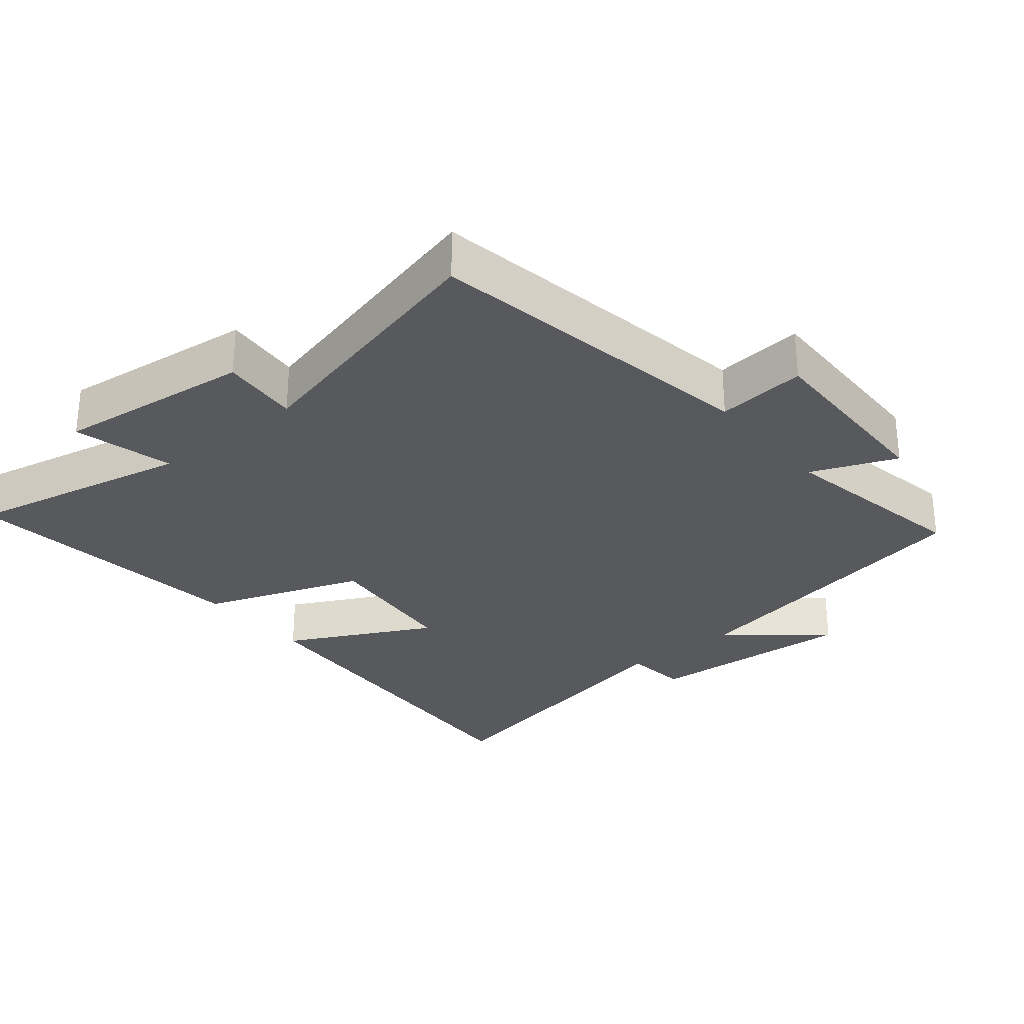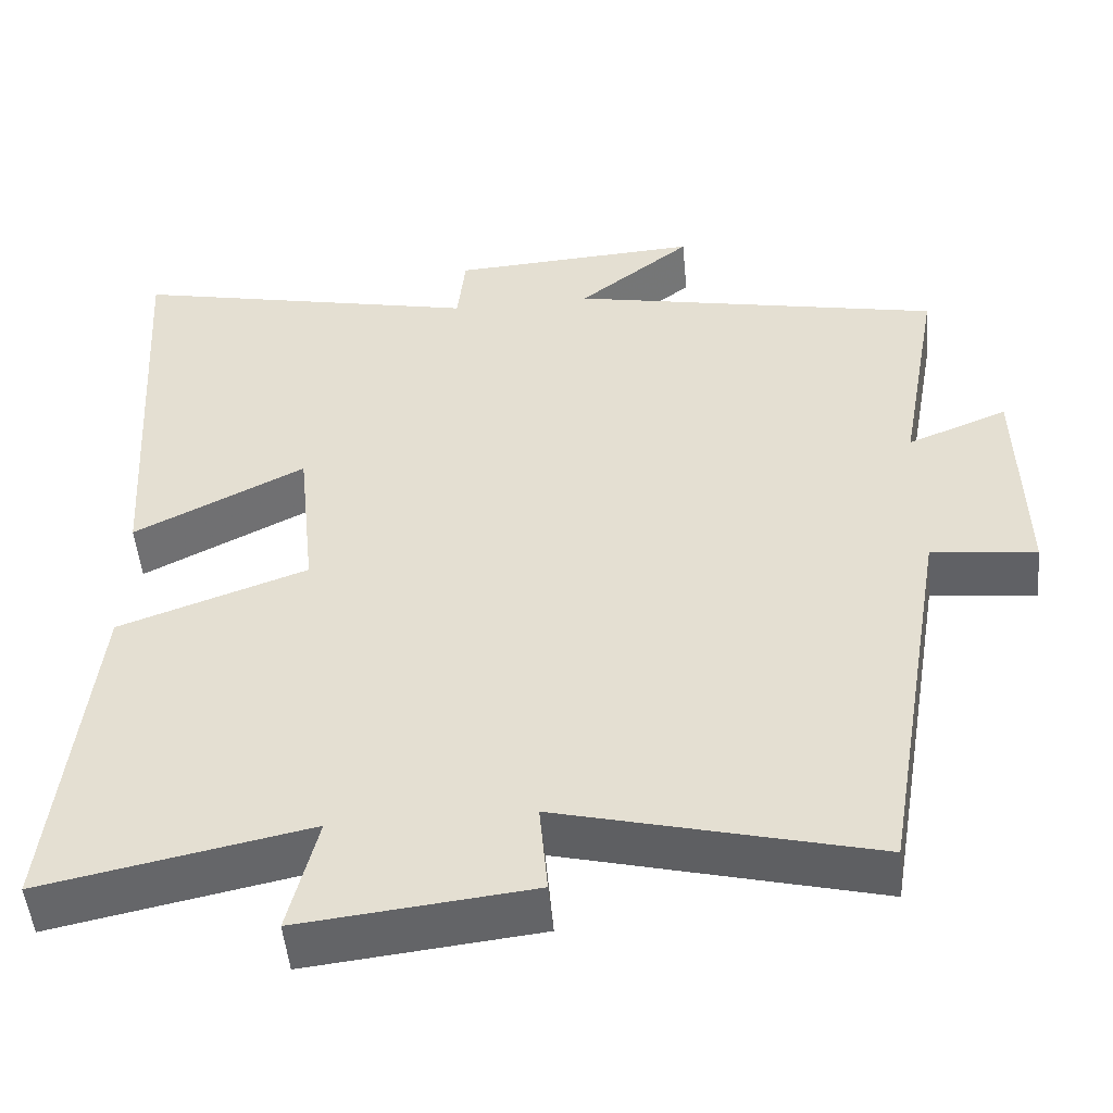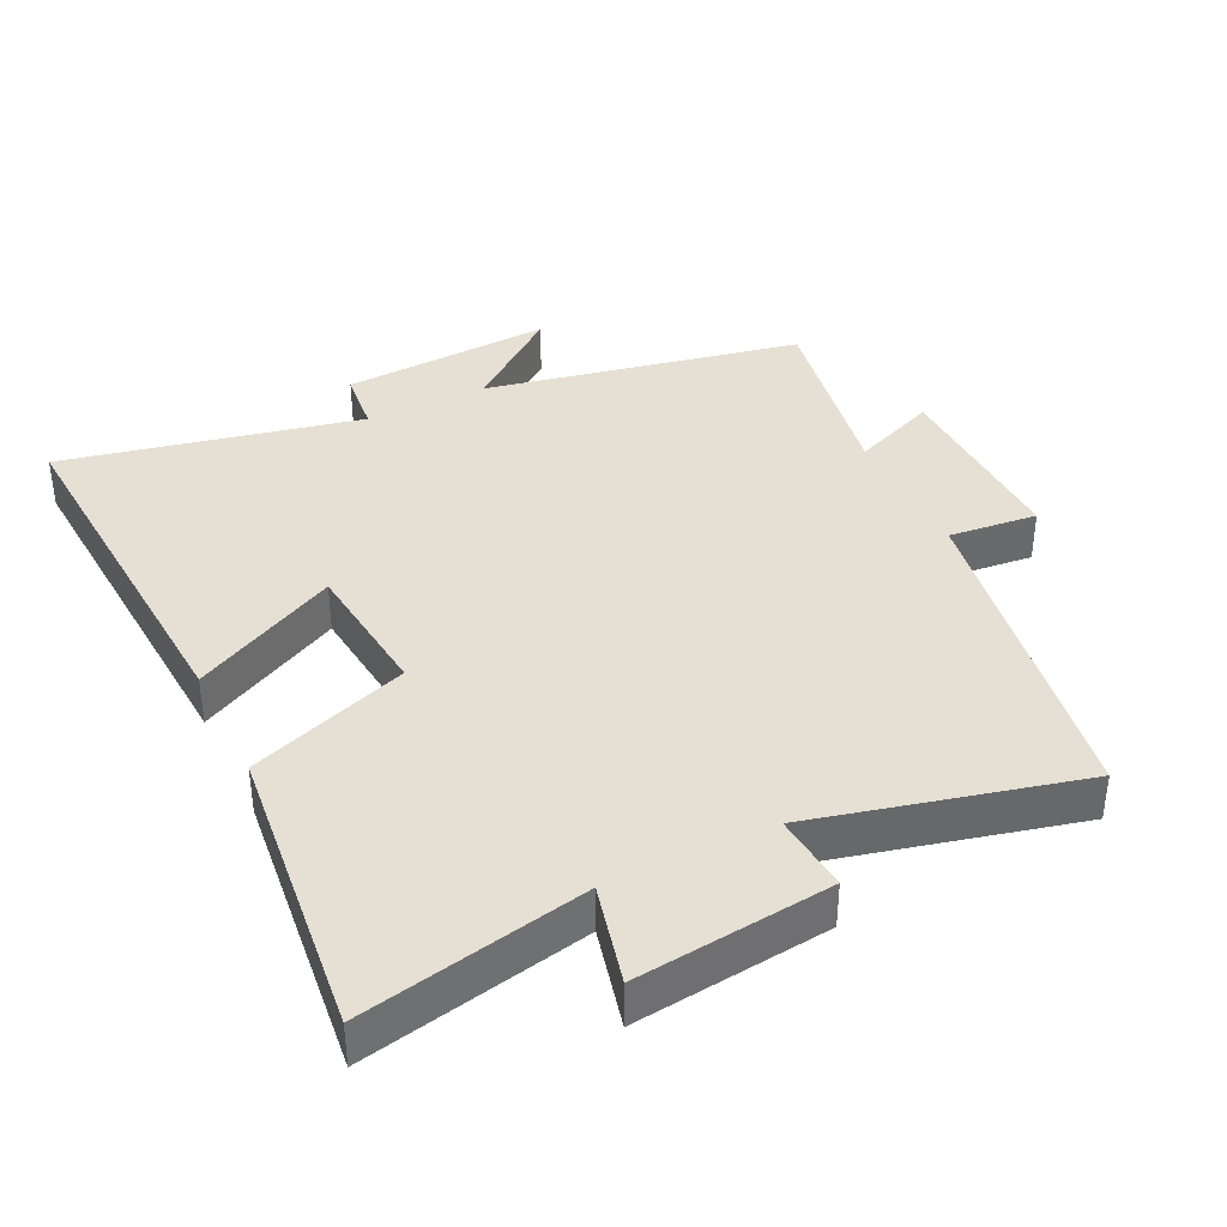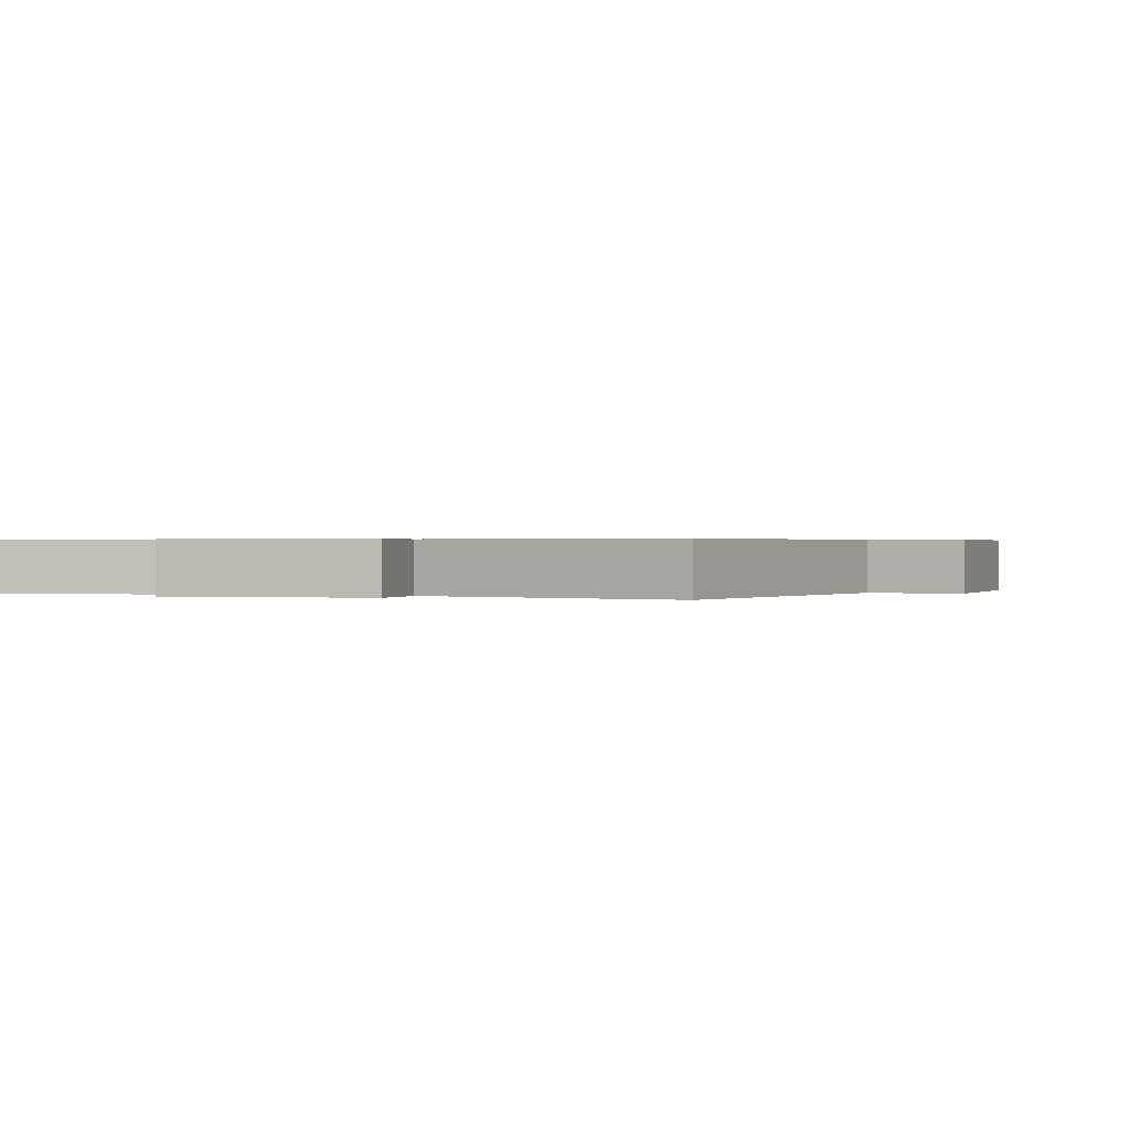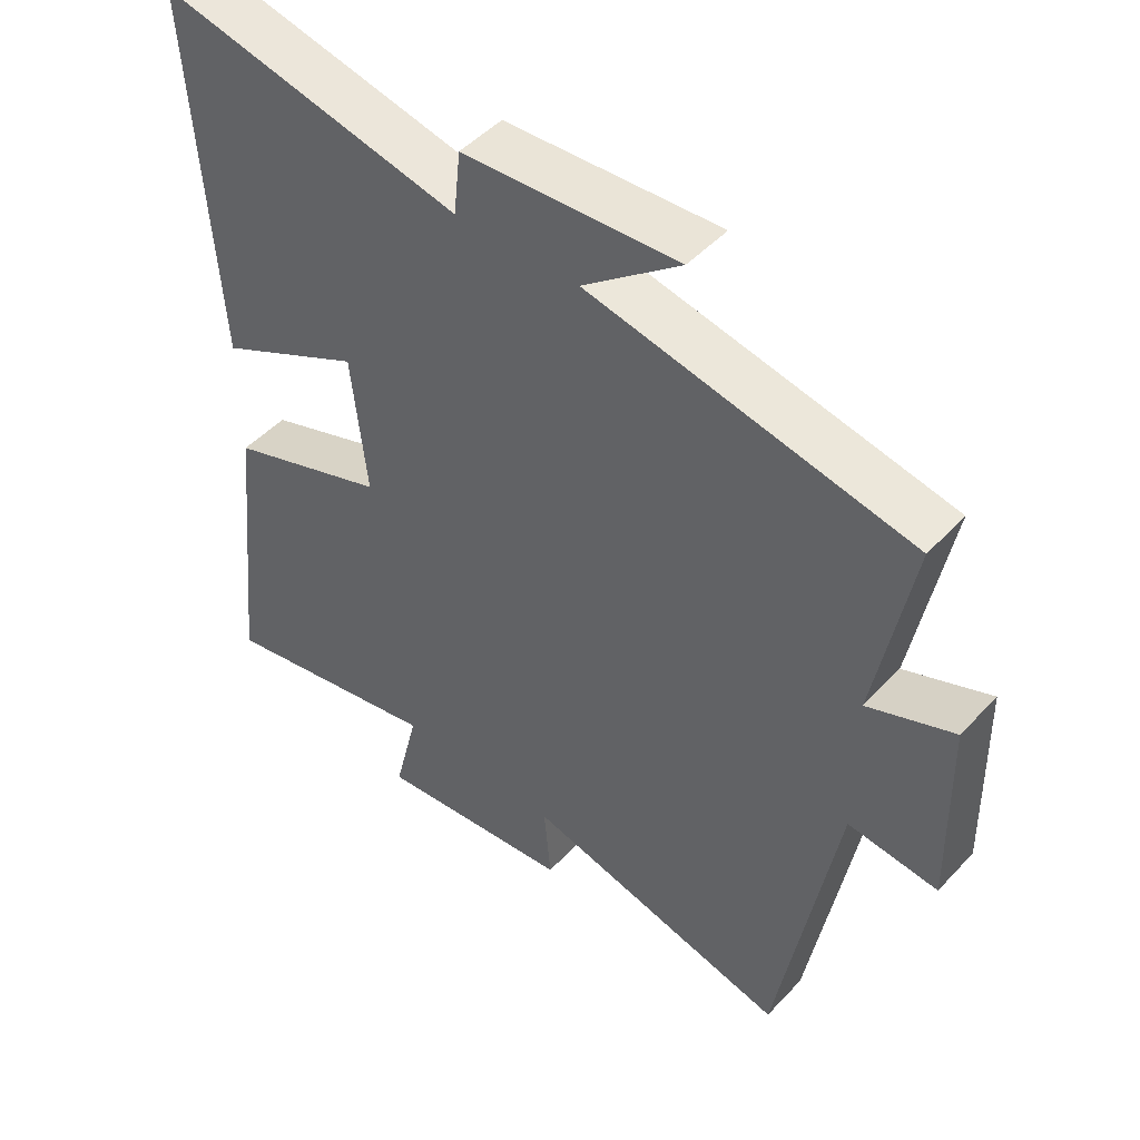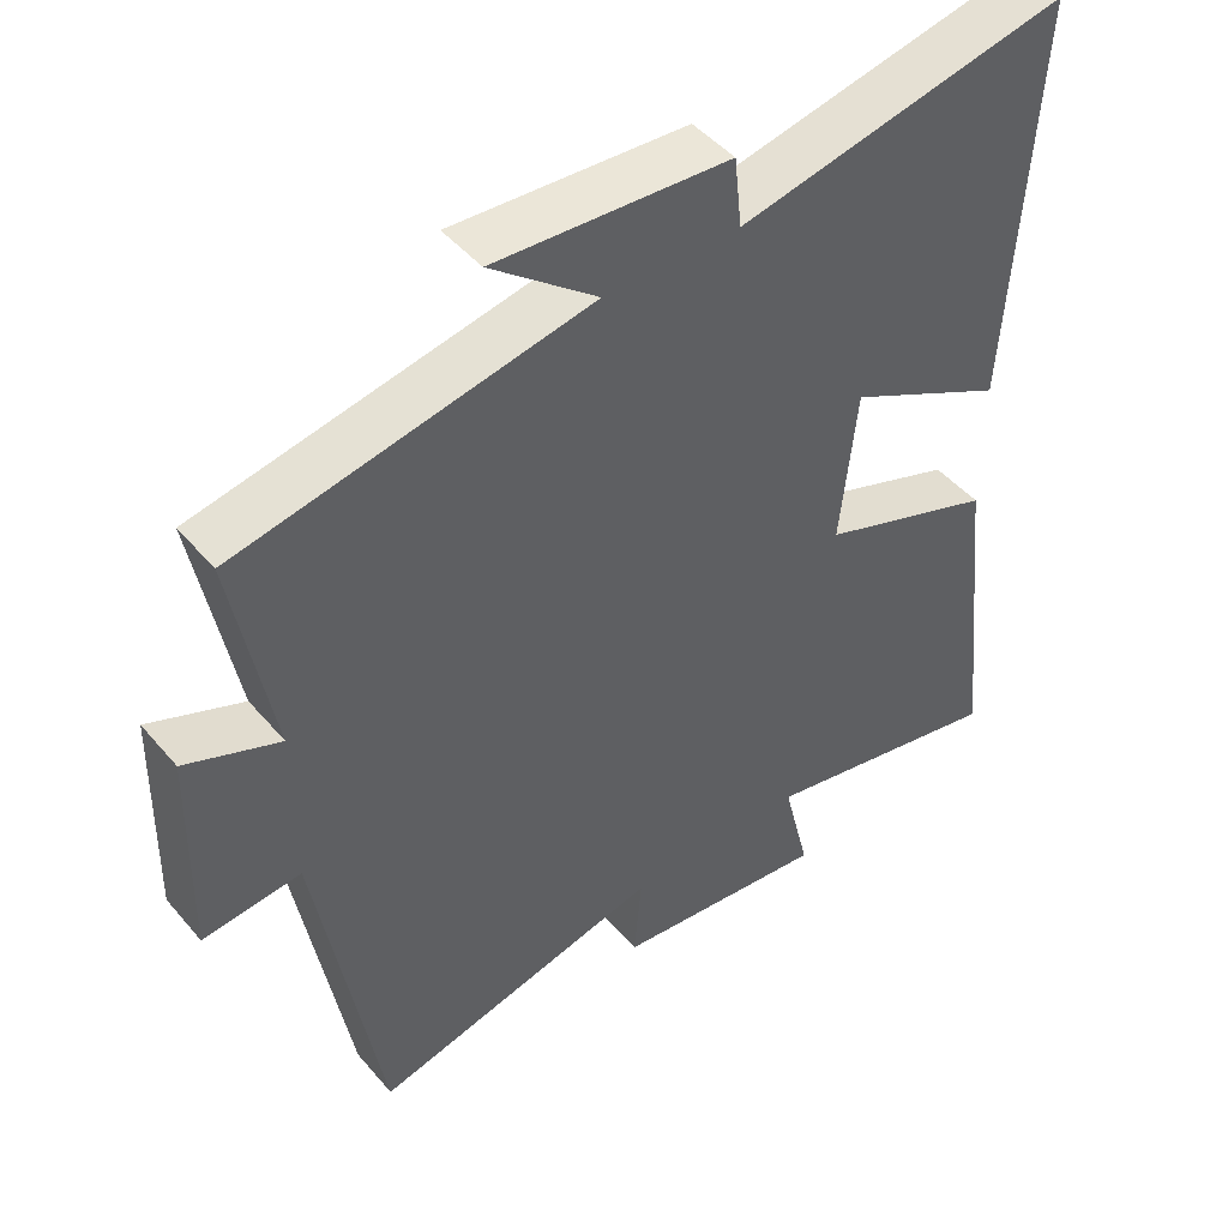
<metadata>
{"format":"obj","ext":"obj","renderer":"f3d","projection":"perspective","resolution":1024,"background":"white","views":[{"elev":-29.0,"azim":-140.7,"up":"+Y"},{"elev":-50.2,"azim":-174.7,"up":"+Z"},{"elev":38.1,"azim":154.0,"up":"+Y"},{"elev":0.4,"azim":-159.3,"up":"+Y"},{"elev":48.1,"azim":-139.5,"up":"+Z"},{"elev":46.6,"azim":-37.9,"up":"+Z"}]}
</metadata>
<code>
v 0.534 0.07 0.594
v 0.5 0.07 0.049
v 0.287 0.07 0.157
v 0.265 0.07 -0.051
v 0.5 0.07 -0.135
v 0.547 0.07 -0.568
v 0.216 0.07 -0.5
v 0.252 0.07 -0.647
v -0.036 0.07 -0.615
v -0.026 0.07 -0.5
v -0.416 0.07 -0.597
v -0.5 0.07 -0.102
v -0.631 0.07 -0.116
v -0.625 0.07 0.168
v -0.5 0.07 0.118
v -0.552 0.07 0.406
v -0.085 0.07 0.5
v -0.227 0.07 0.612
v 0.085 0.07 0.594
v 0.095 0.07 0.5
v 0.534 0 0.594
v 0.5 0 0.049
v 0.287 0 0.157
v 0.265 0 -0.051
v 0.5 0 -0.135
v 0.547 0 -0.568
v 0.216 0 -0.5
v 0.252 0 -0.647
v -0.036 0 -0.615
v -0.026 0 -0.5
v -0.416 0 -0.597
v -0.5 0 -0.102
v -0.631 0 -0.116
v -0.625 0 0.168
v -0.5 0 0.118
v -0.552 0 0.406
v -0.085 0 0.5
v -0.227 0 0.612
v 0.085 0 0.594
v 0.095 0 0.5
f 17 18 19 20
f 15 16 17 20
f 15 20 1
f 12 13 14 15
f 10 11 12 15
f 7 8 9 10
f 7 10 15
f 6 7 15
f 5 6 15
f 4 5 15
f 3 4 15
f 1 2 3
f 1 3 15
f 40 39 38 37
f 40 37 36 35
f 21 40 35
f 35 34 33 32
f 35 32 31 30
f 30 29 28 27
f 35 30 27
f 35 27 26
f 35 26 25
f 35 25 24
f 35 24 23
f 23 22 21
f 35 23 21
f 1 21 22 2
f 2 22 23 3
f 3 23 24 4
f 4 24 25 5
f 5 25 26 6
f 6 26 27 7
f 7 27 28 8
f 8 28 29 9
f 9 29 30 10
f 10 30 31 11
f 11 31 32 12
f 12 32 33 13
f 13 33 34 14
f 14 34 35 15
f 15 35 36 16
f 16 36 37 17
f 17 37 38 18
f 18 38 39 19
f 19 39 40 20
f 20 40 21 1

</code>
